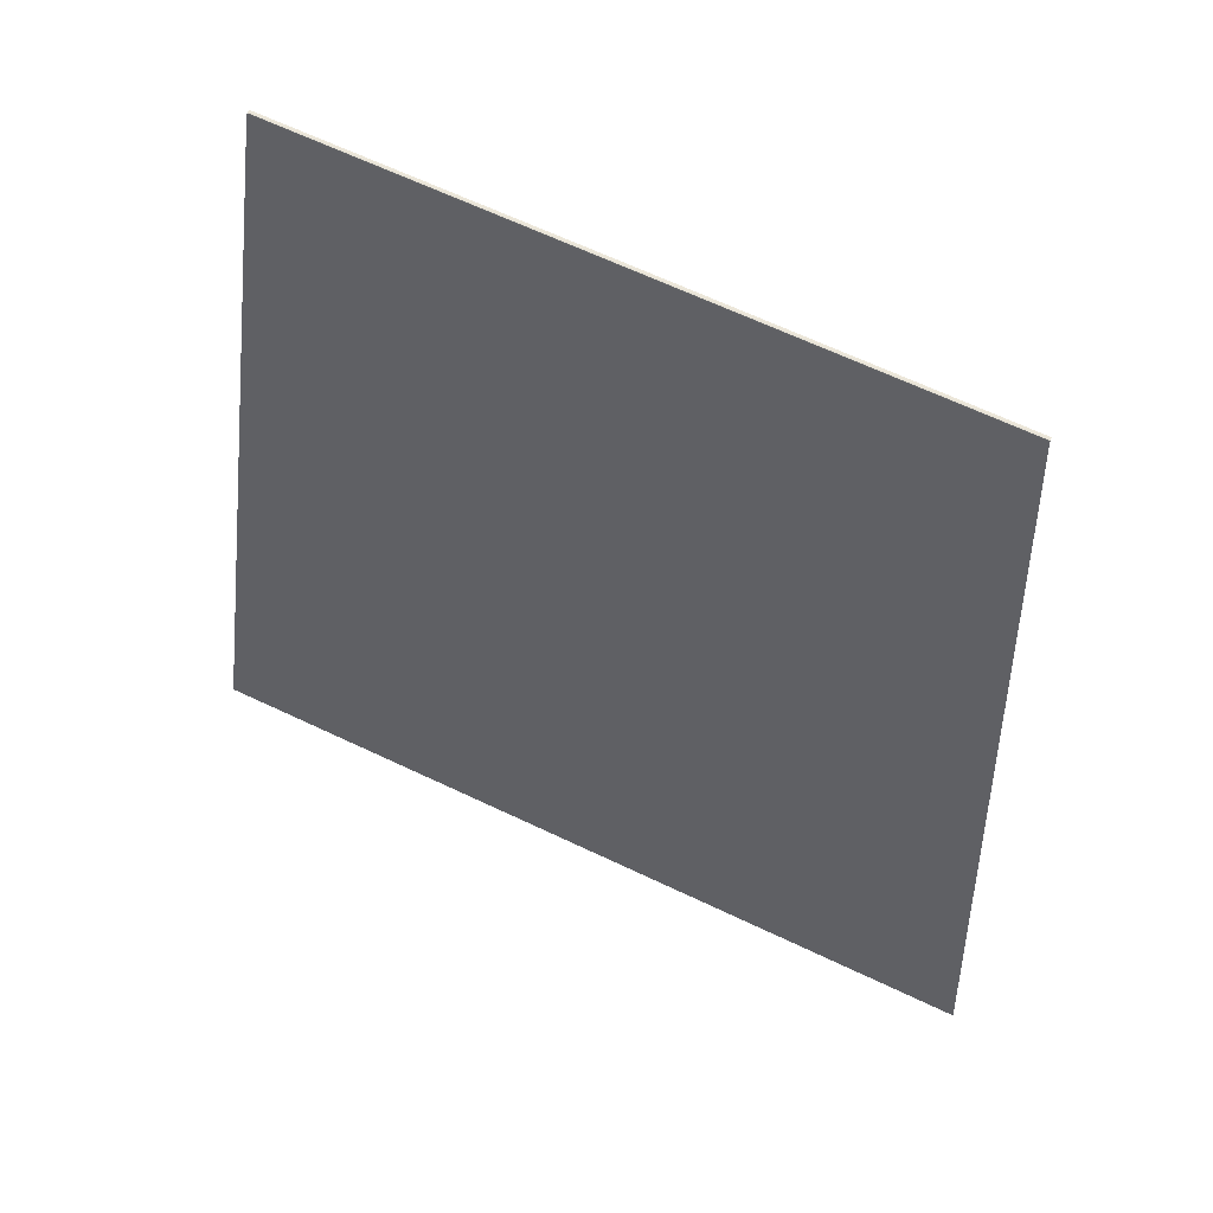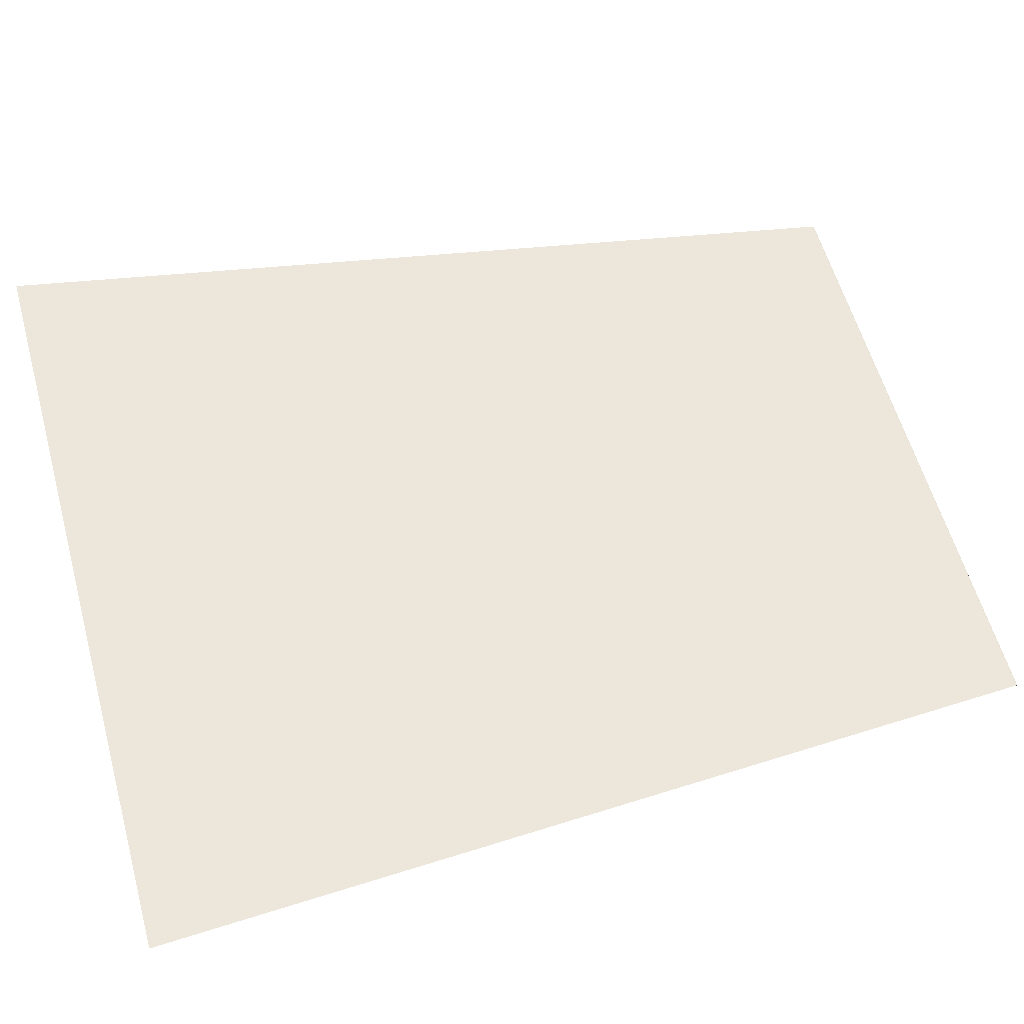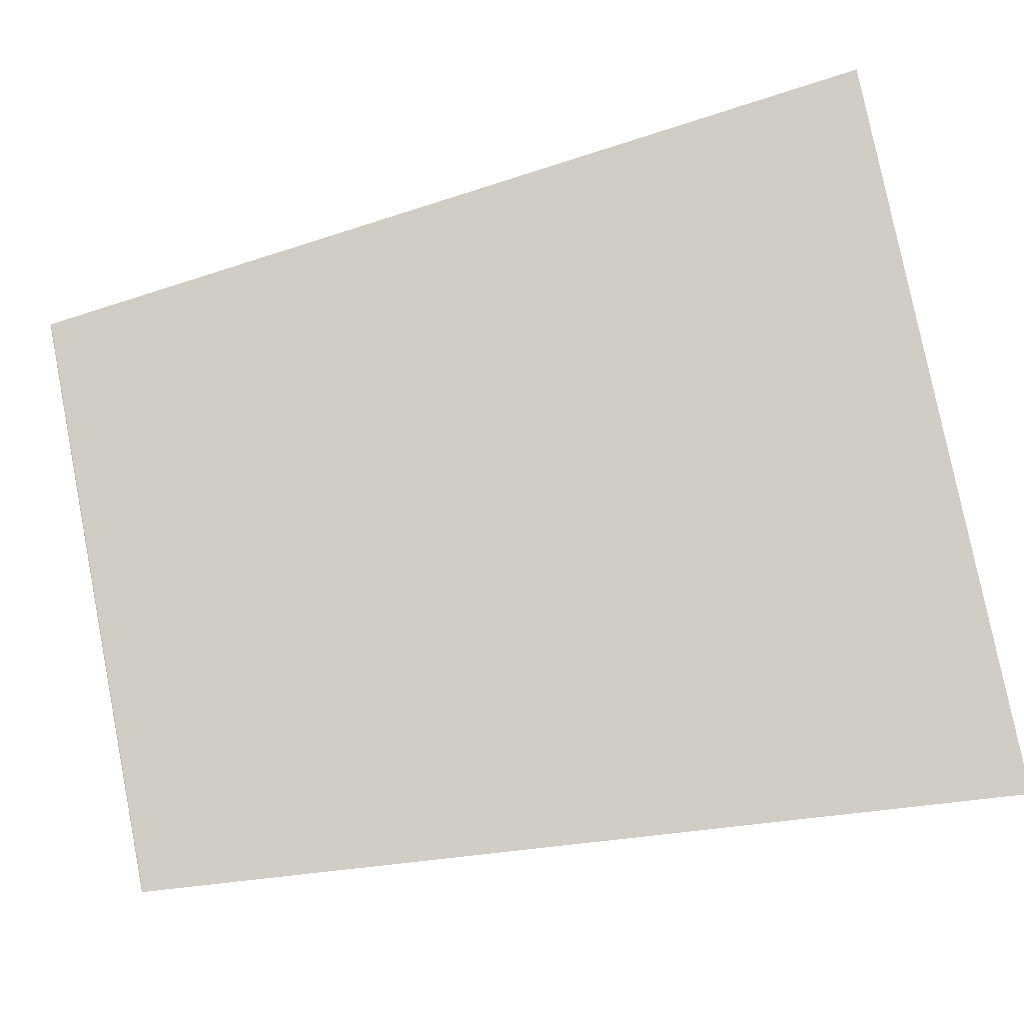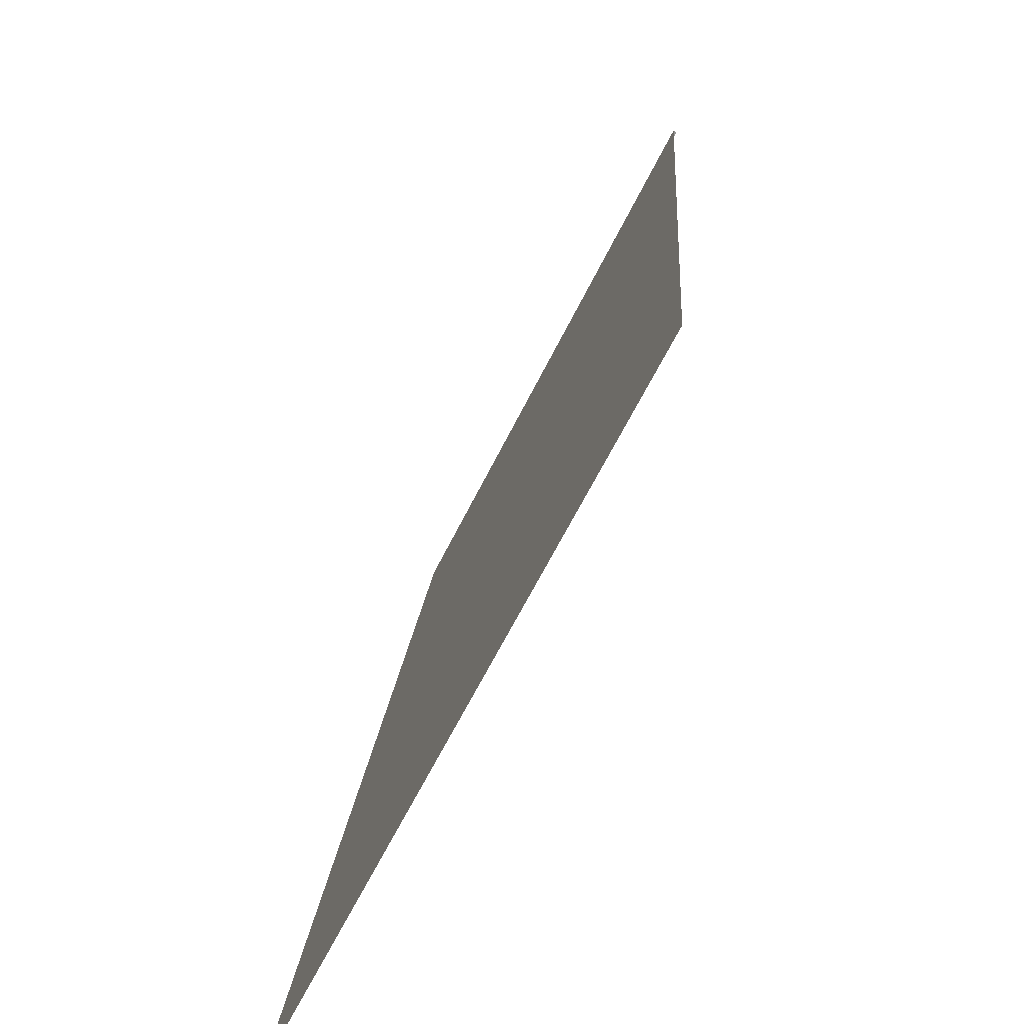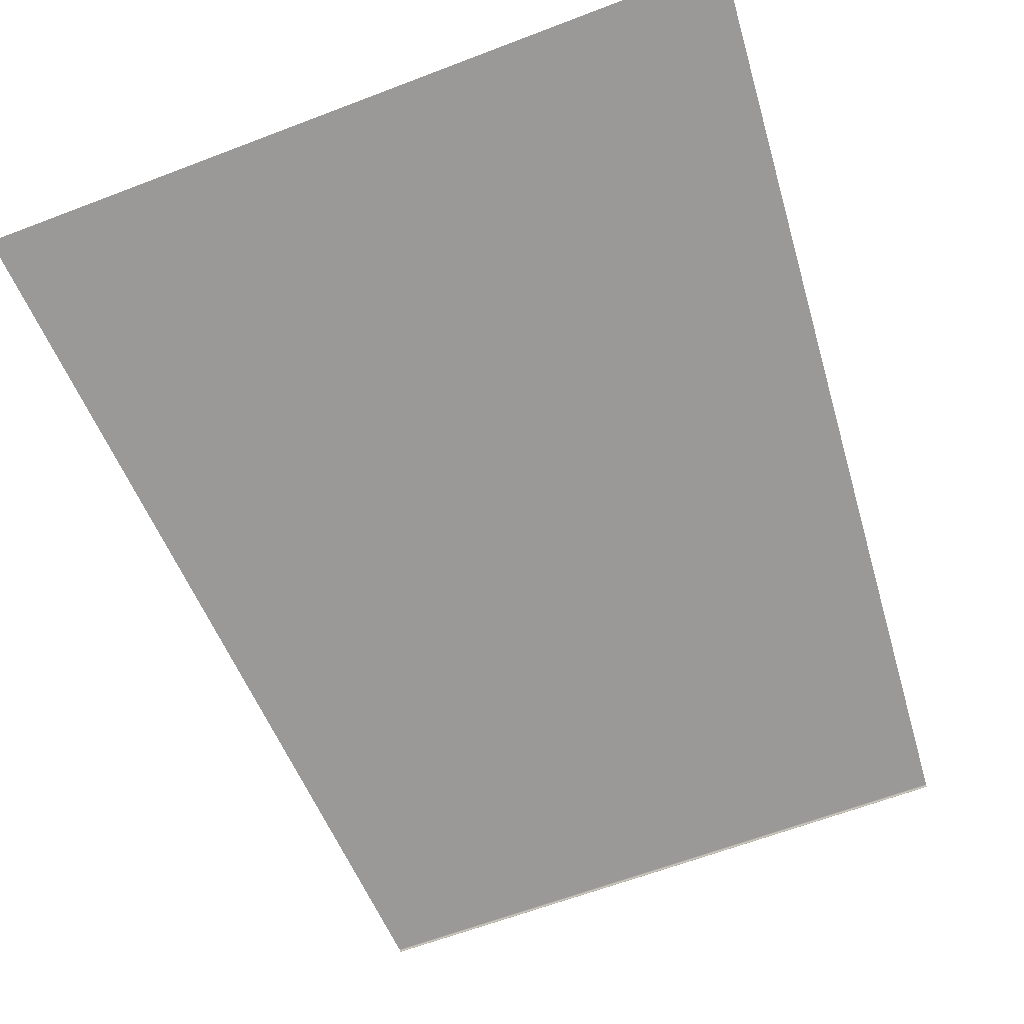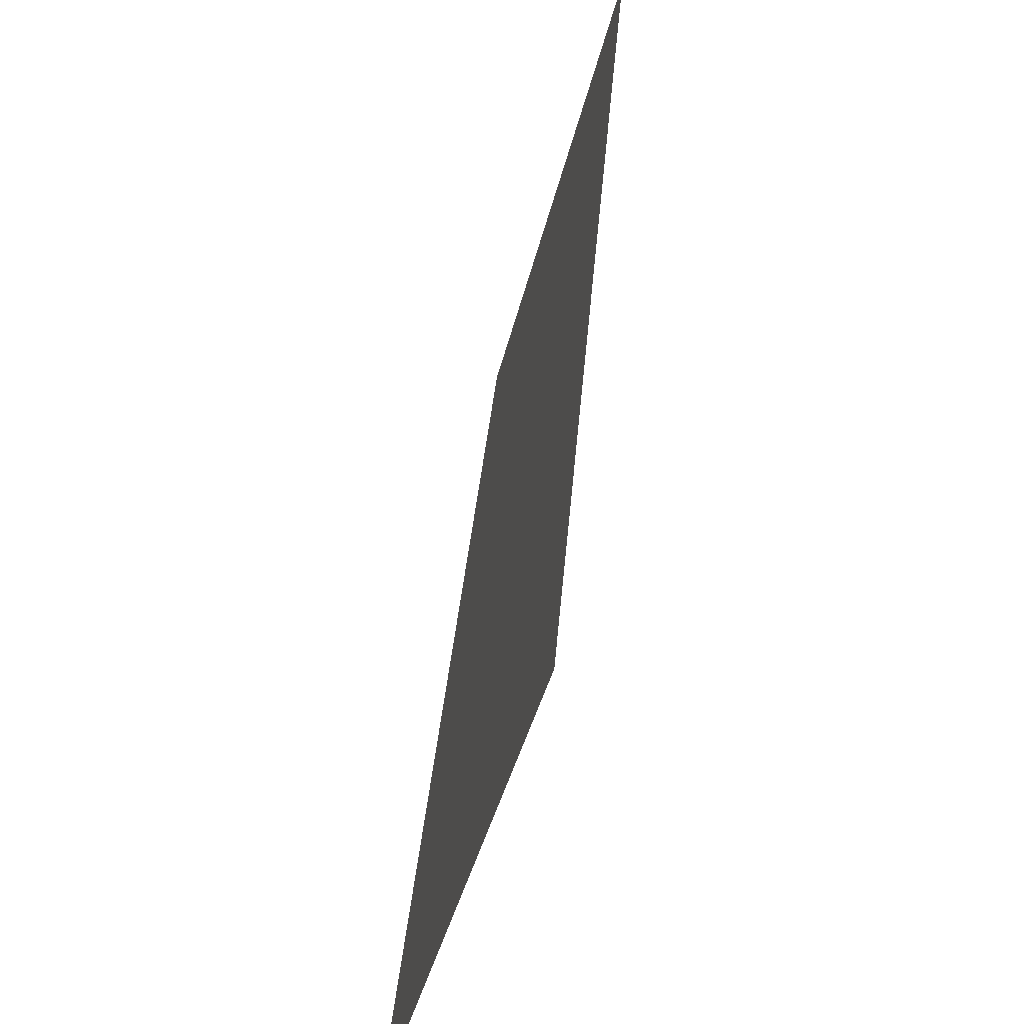
<metadata>
{"format":"obj","ext":"obj","renderer":"f3d","projection":"perspective","resolution":1024,"background":"white","views":[{"elev":64.5,"azim":-154.3,"up":"+Z"},{"elev":58.5,"azim":-105.5,"up":"+Y"},{"elev":78.7,"azim":78.9,"up":"+Y"},{"elev":-64.2,"azim":-116.4,"up":"+Z"},{"elev":-63.5,"azim":-158.9,"up":"+Y"},{"elev":-37.7,"azim":-102.1,"up":"+Z"}]}
</metadata>
<code>
g ground12
v -10.2 10.66 73.49
v -12.86 13.94 43.89
v 0.0003548 13.94 43.89
v 0.0003548 10.66 73.5
v -10.2 10.64 73.53
v 0.0003548 10.64 73.54
v 10.19 10.64 73.53
v 10.2 10.66 73.49
v 12.86 13.94 43.89
v 0.0003548 10.64 73.54
v -10.19 10.58 73.54
v -10.2 10.64 73.53
v 0.0003548 10.58 73.54
v -10.19 10.53 73.52
v 0.0003548 10.53 73.53
v 10.19 10.53 73.52
v 10.19 10.58 73.54
v 10.19 10.64 73.53
g ground12_0
f 3 2 1
f 4 3 1
f 1 5 4
f 5 6 4
f 6 7 4
f 7 8 4
f 3 4 8
f 9 3 8
f 12 11 10
f 11 13 10
f 13 11 14
f 15 13 14
f 13 15 16
f 17 13 16
f 13 17 10
f 17 18 10

</code>
